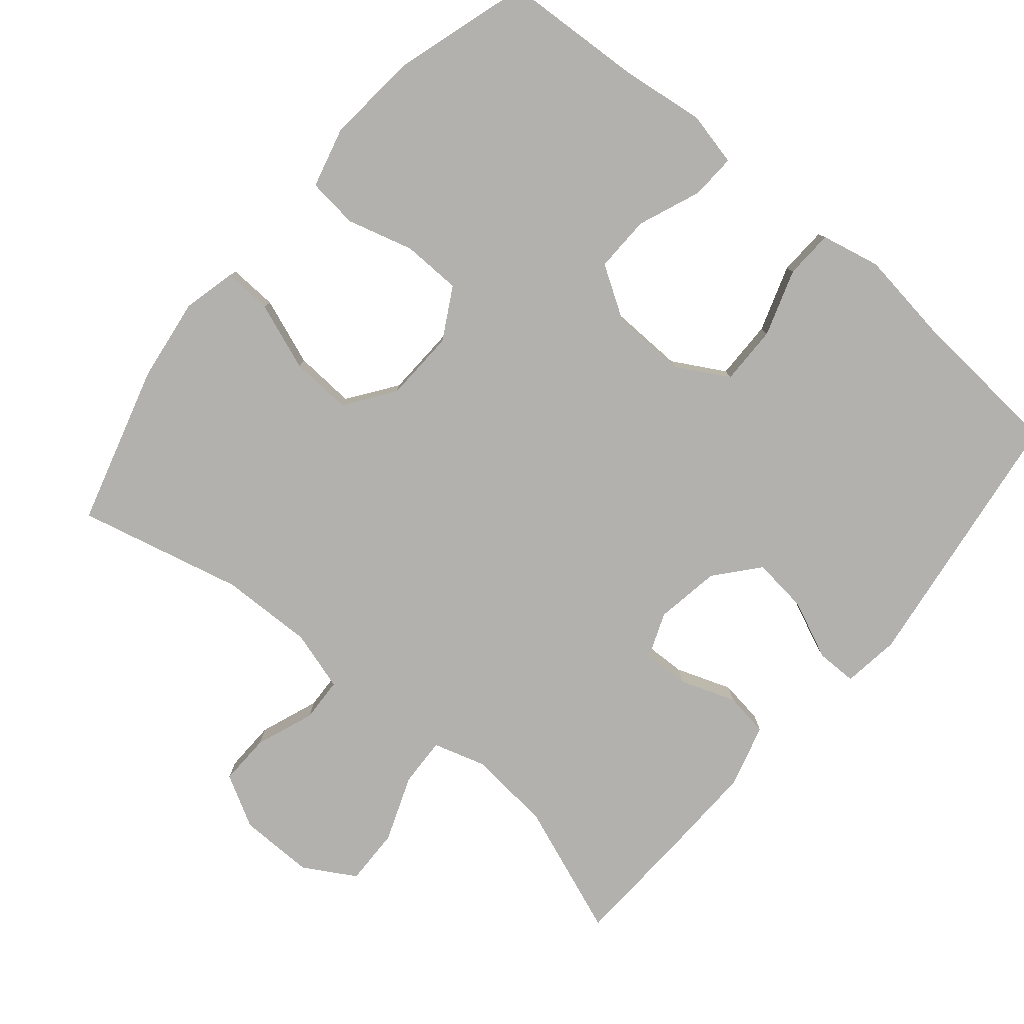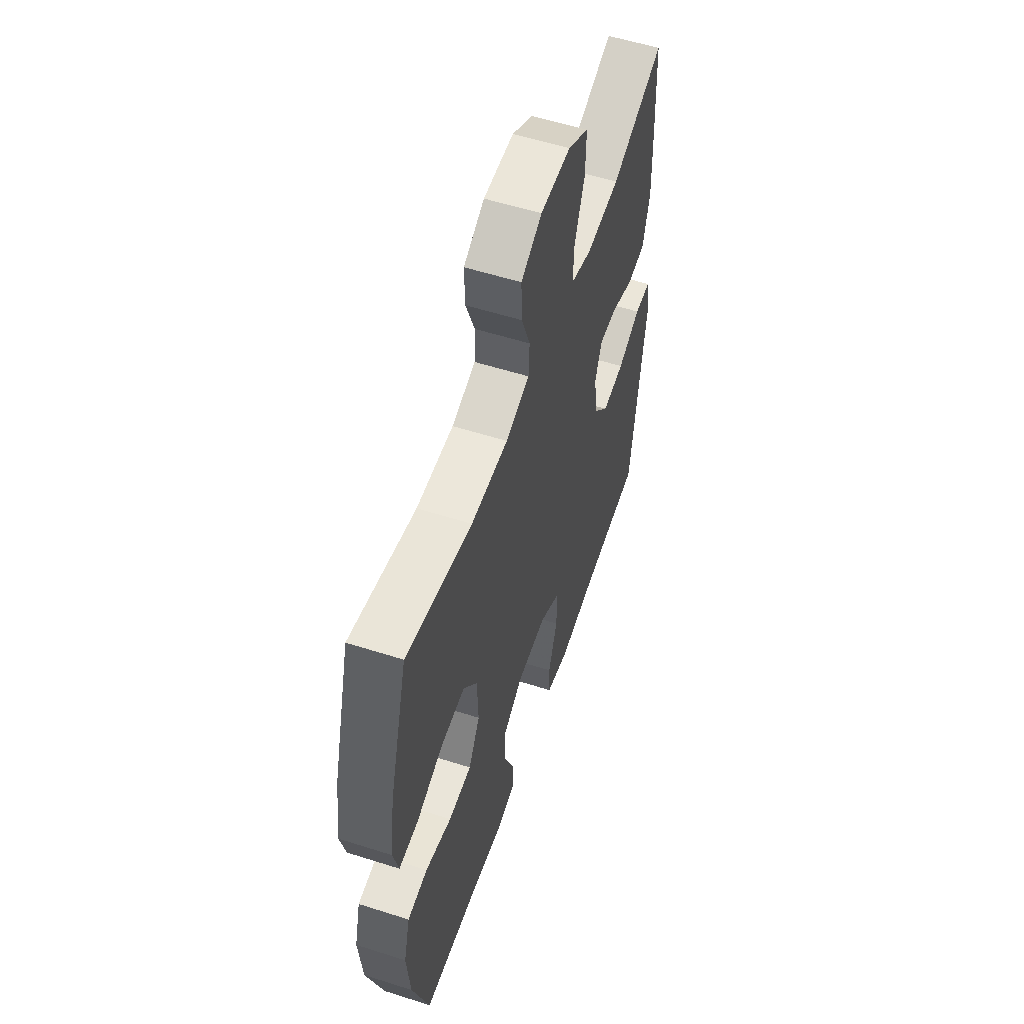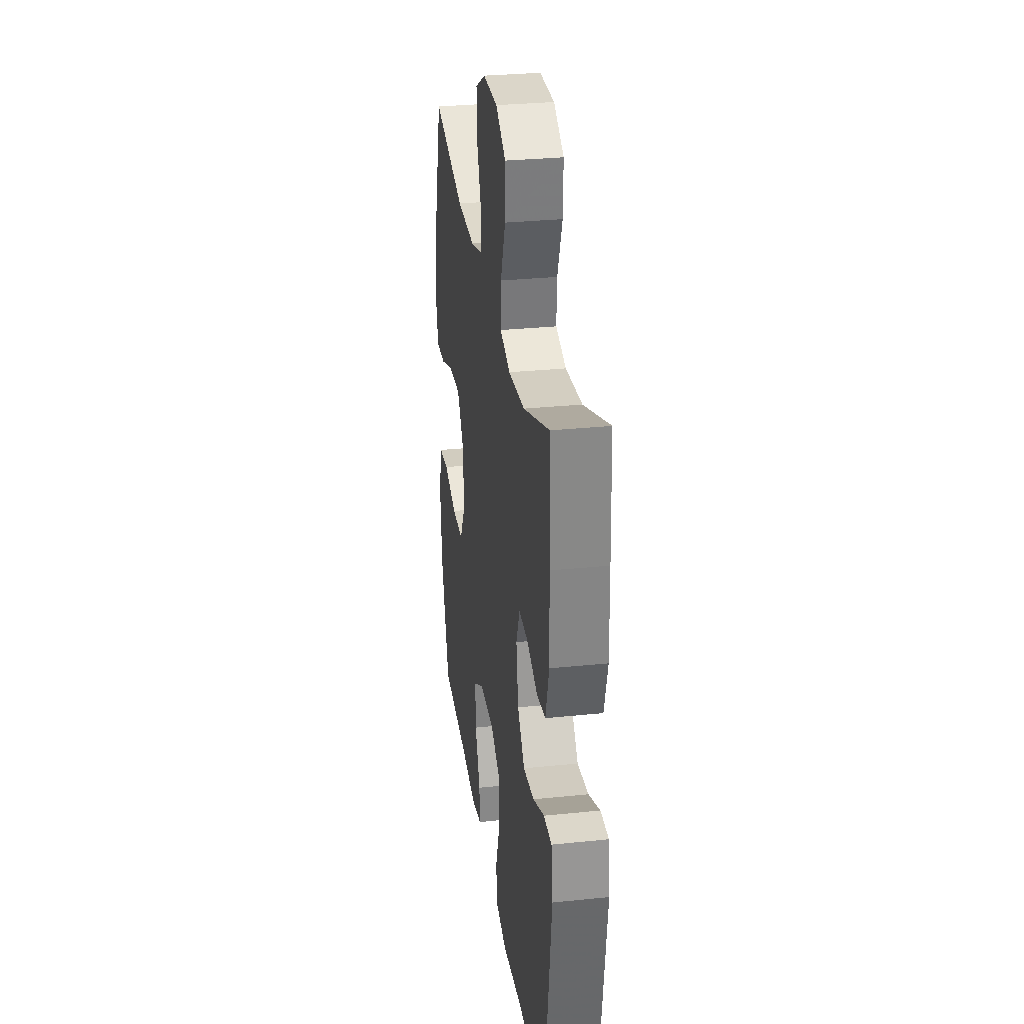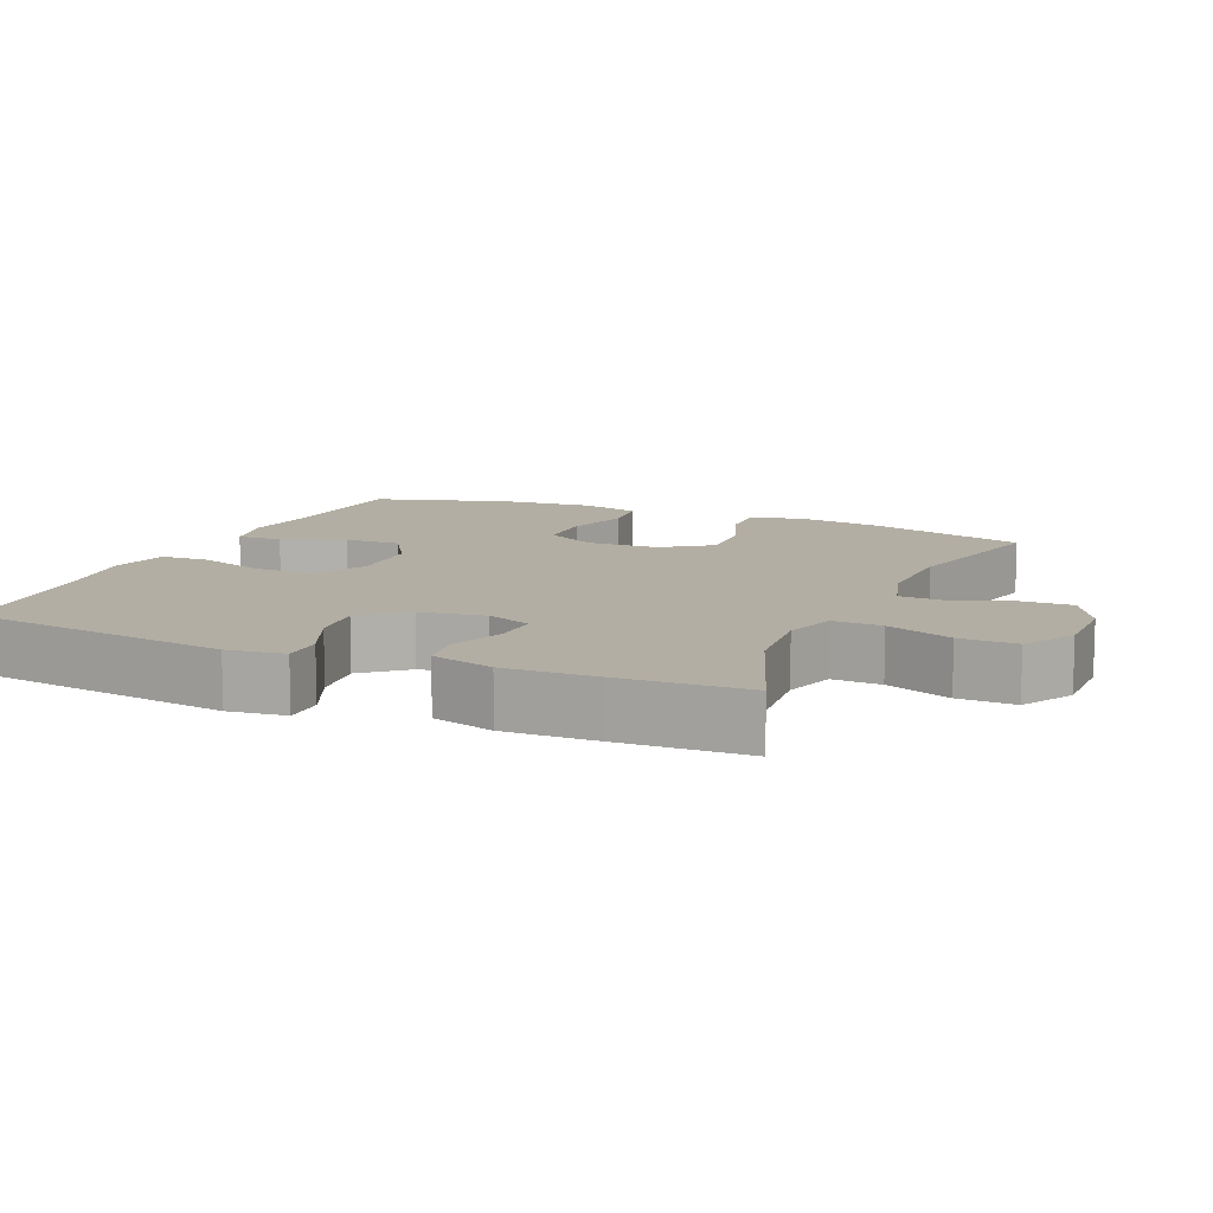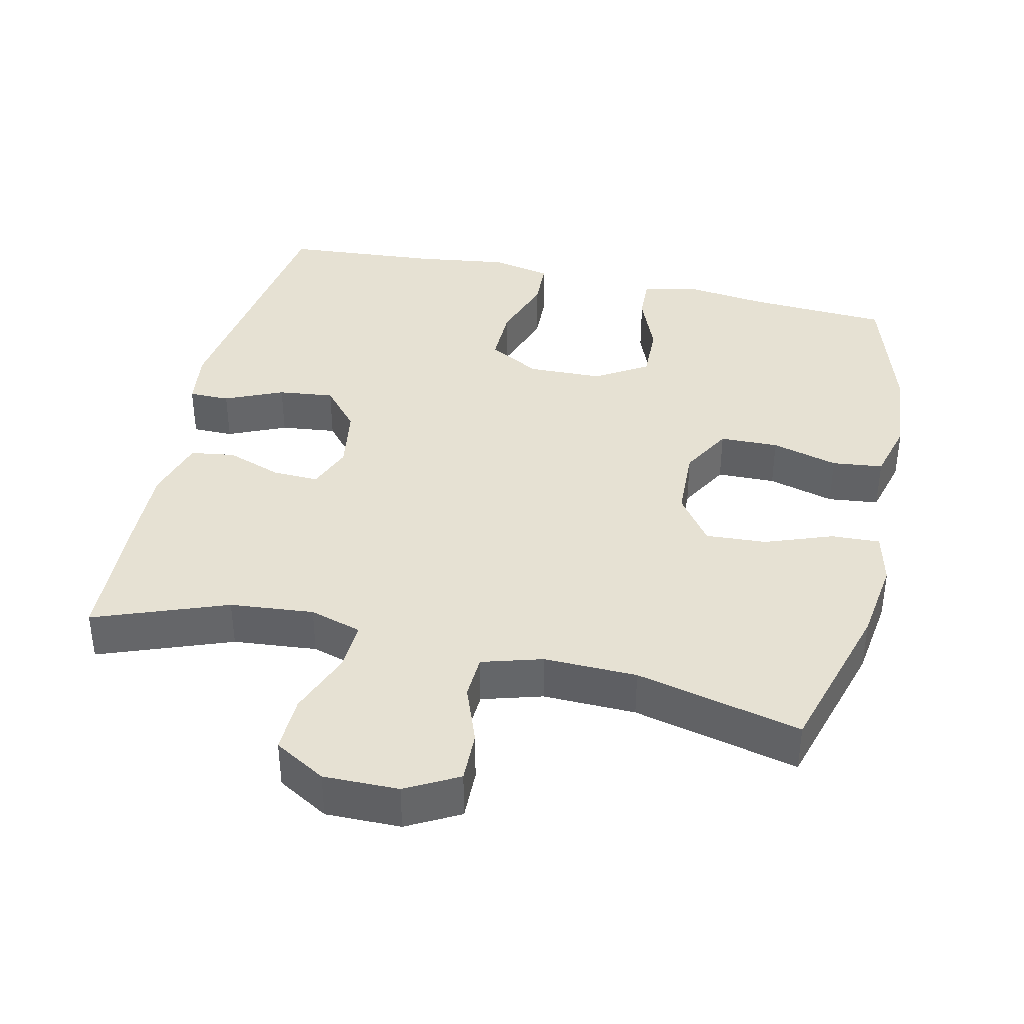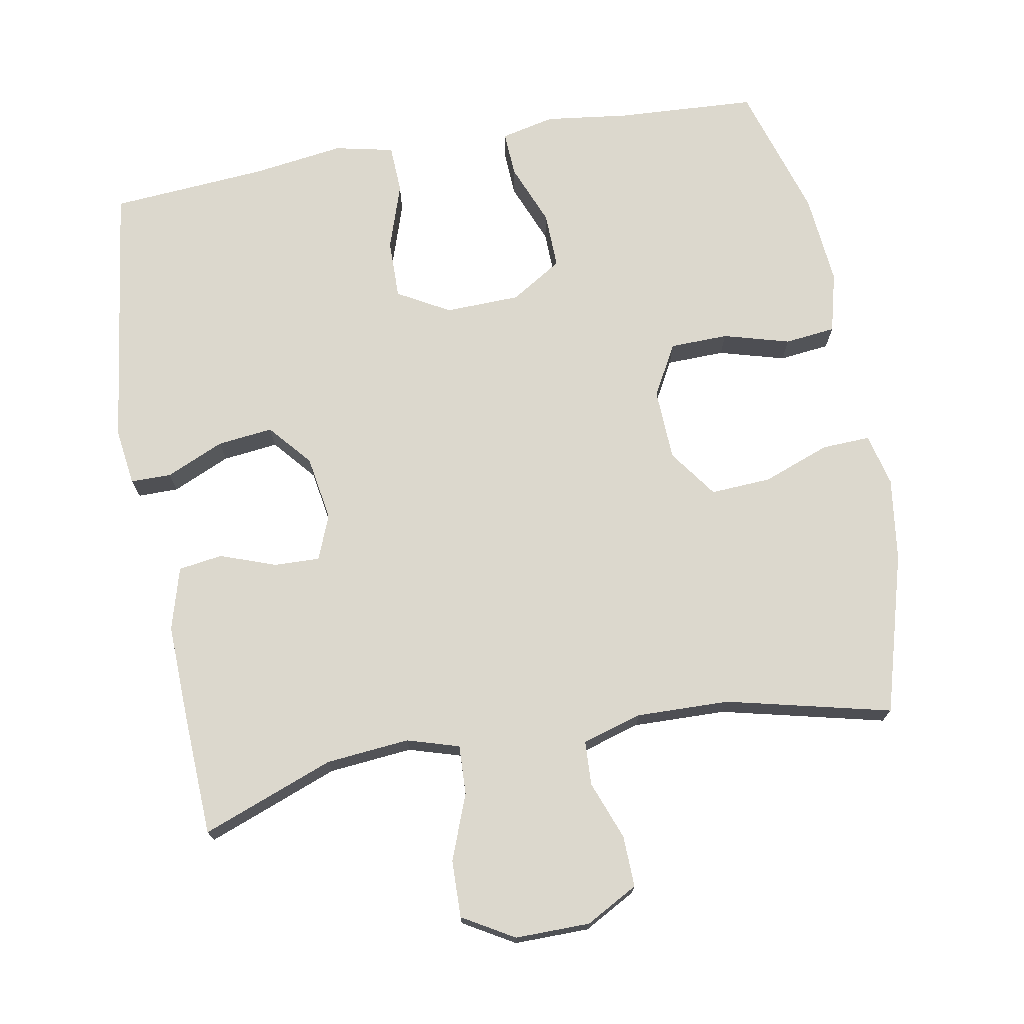
<metadata>
{"format":"obj","ext":"obj","renderer":"f3d","projection":"perspective","resolution":1024,"background":"white","views":[{"elev":-79.3,"azim":140.0,"up":"+Y"},{"elev":56.1,"azim":108.5,"up":"+Z"},{"elev":30.4,"azim":-98.5,"up":"+Z"},{"elev":11.0,"azim":-66.3,"up":"+Y"},{"elev":38.6,"azim":12.9,"up":"+Y"},{"elev":72.6,"azim":-10.2,"up":"+Y"}]}
</metadata>
<code>
v -0.5 0.07 -0.5
v -0.551 0.07 -0.123
v -0.54 0.07 -0.043
v -0.483 0.07 -0.043
v -0.402 0.07 -0.079
v -0.324 0.07 -0.088
v -0.273 0.07 -0.028
v -0.258 0.07 0.063
v -0.283 0.07 0.126
v -0.347 0.07 0.124
v -0.425 0.07 0.096
v -0.487 0.07 0.105
v -0.512 0.07 0.193
v -0.508 0.07 0.324
v -0.5 0.07 0.5
v -0.315 0.07 0.43
v -0.198 0.07 0.419
v -0.125 0.07 0.441
v -0.128 0.07 0.51
v -0.163 0.07 0.602
v -0.165 0.07 0.682
v -0.093 0.07 0.724
v 0.012 0.07 0.723
v 0.085 0.07 0.683
v 0.083 0.07 0.611
v 0.052 0.07 0.529
v 0.055 0.07 0.467
v 0.139 0.07 0.442
v 0.269 0.07 0.445
v 0.5 0.07 0.5
v 0.564 0.07 0.276
v 0.58 0.07 0.159
v 0.562 0.07 0.085
v 0.494 0.07 0.088
v 0.4 0.07 0.123
v 0.315 0.07 0.128
v 0.266 0.07 0.06
v 0.262 0.07 -0.041
v 0.302 0.07 -0.113
v 0.384 0.07 -0.115
v 0.477 0.07 -0.089
v 0.548 0.07 -0.097
v 0.57 0.07 -0.182
v 0.558 0.07 -0.311
v 0.5 0.07 -0.5
v 0.305 0.07 -0.511
v 0.187 0.07 -0.526
v 0.112 0.07 -0.509
v 0.115 0.07 -0.446
v 0.15 0.07 -0.359
v 0.152 0.07 -0.28
v 0.08 0.07 -0.235
v -0.025 0.07 -0.232
v -0.098 0.07 -0.273
v -0.097 0.07 -0.356
v -0.066 0.07 -0.449
v -0.069 0.07 -0.517
v -0.152 0.07 -0.535
v -0.281 0.07 -0.517
v -0.5 0 -0.5
v -0.551 0 -0.123
v -0.54 0 -0.043
v -0.483 0 -0.043
v -0.402 0 -0.079
v -0.324 0 -0.088
v -0.273 0 -0.028
v -0.258 0 0.063
v -0.283 0 0.126
v -0.347 0 0.124
v -0.425 0 0.096
v -0.487 0 0.105
v -0.512 0 0.193
v -0.508 0 0.324
v -0.5 0 0.5
v -0.315 0 0.43
v -0.198 0 0.419
v -0.125 0 0.441
v -0.128 0 0.51
v -0.163 0 0.602
v -0.165 0 0.682
v -0.093 0 0.724
v 0.012 0 0.723
v 0.085 0 0.683
v 0.083 0 0.611
v 0.052 0 0.529
v 0.055 0 0.467
v 0.139 0 0.442
v 0.269 0 0.445
v 0.5 0 0.5
v 0.564 0 0.276
v 0.58 0 0.159
v 0.562 0 0.085
v 0.494 0 0.088
v 0.4 0 0.123
v 0.315 0 0.128
v 0.266 0 0.06
v 0.262 0 -0.041
v 0.302 0 -0.113
v 0.384 0 -0.115
v 0.477 0 -0.089
v 0.548 0 -0.097
v 0.57 0 -0.182
v 0.558 0 -0.311
v 0.5 0 -0.5
v 0.305 0 -0.511
v 0.187 0 -0.526
v 0.112 0 -0.509
v 0.115 0 -0.446
v 0.15 0 -0.359
v 0.152 0 -0.28
v 0.08 0 -0.235
v -0.025 0 -0.232
v -0.098 0 -0.273
v -0.097 0 -0.356
v -0.066 0 -0.449
v -0.069 0 -0.517
v -0.152 0 -0.535
v -0.281 0 -0.517
f 57 58 59
f 56 57 59
f 55 56 59
f 3 4 5
f 2 3 5
f 1 2 5
f 59 1 5
f 55 59 5
f 54 55 5
f 53 54 5 6
f 52 53 6 7
f 48 49 50
f 47 48 50
f 46 47 50
f 46 50 51
f 45 46 51
f 44 45 51
f 43 44 51
f 42 43 51
f 41 42 51
f 40 41 51
f 39 40 51 52
f 33 34 35
f 32 33 35
f 31 32 35
f 30 31 35
f 29 30 35
f 28 29 35 36
f 27 28 36 37
f 24 25 26
f 23 24 26
f 22 23 26
f 21 22 26
f 20 21 26
f 19 20 26
f 18 19 26 27
f 27 37 38
f 18 27 38
f 17 18 38
f 14 15 16
f 13 14 16
f 12 13 16
f 11 12 16
f 10 11 16
f 9 10 16 17
f 52 7 8
f 39 52 8
f 38 39 8
f 17 38 8
f 8 9 17
f 118 117 116
f 118 116 115
f 118 115 114
f 64 63 62
f 64 62 61
f 64 61 60
f 64 60 118
f 64 118 114
f 64 114 113
f 65 64 113 112
f 66 65 112 111
f 109 108 107
f 109 107 106
f 109 106 105
f 110 109 105
f 110 105 104
f 110 104 103
f 110 103 102
f 110 102 101
f 110 101 100
f 110 100 99
f 111 110 99 98
f 94 93 92
f 94 92 91
f 94 91 90
f 94 90 89
f 94 89 88
f 95 94 88 87
f 96 95 87 86
f 85 84 83
f 85 83 82
f 85 82 81
f 85 81 80
f 85 80 79
f 85 79 78
f 86 85 78 77
f 97 96 86
f 97 86 77
f 97 77 76
f 75 74 73
f 75 73 72
f 75 72 71
f 75 71 70
f 75 70 69
f 76 75 69 68
f 67 66 111
f 67 111 98
f 67 98 97
f 67 97 76
f 76 68 67
f 1 60 61 2
f 2 61 62 3
f 3 62 63 4
f 4 63 64 5
f 5 64 65 6
f 6 65 66 7
f 7 66 67 8
f 8 67 68 9
f 9 68 69 10
f 10 69 70 11
f 11 70 71 12
f 12 71 72 13
f 13 72 73 14
f 14 73 74 15
f 15 74 75 16
f 16 75 76 17
f 17 76 77 18
f 18 77 78 19
f 19 78 79 20
f 20 79 80 21
f 21 80 81 22
f 22 81 82 23
f 23 82 83 24
f 24 83 84 25
f 25 84 85 26
f 26 85 86 27
f 27 86 87 28
f 28 87 88 29
f 29 88 89 30
f 30 89 90 31
f 31 90 91 32
f 32 91 92 33
f 33 92 93 34
f 34 93 94 35
f 35 94 95 36
f 36 95 96 37
f 37 96 97 38
f 38 97 98 39
f 39 98 99 40
f 40 99 100 41
f 41 100 101 42
f 42 101 102 43
f 43 102 103 44
f 44 103 104 45
f 45 104 105 46
f 46 105 106 47
f 47 106 107 48
f 48 107 108 49
f 49 108 109 50
f 50 109 110 51
f 51 110 111 52
f 52 111 112 53
f 53 112 113 54
f 54 113 114 55
f 55 114 115 56
f 56 115 116 57
f 57 116 117 58
f 58 117 118 59
f 59 118 60 1

</code>
